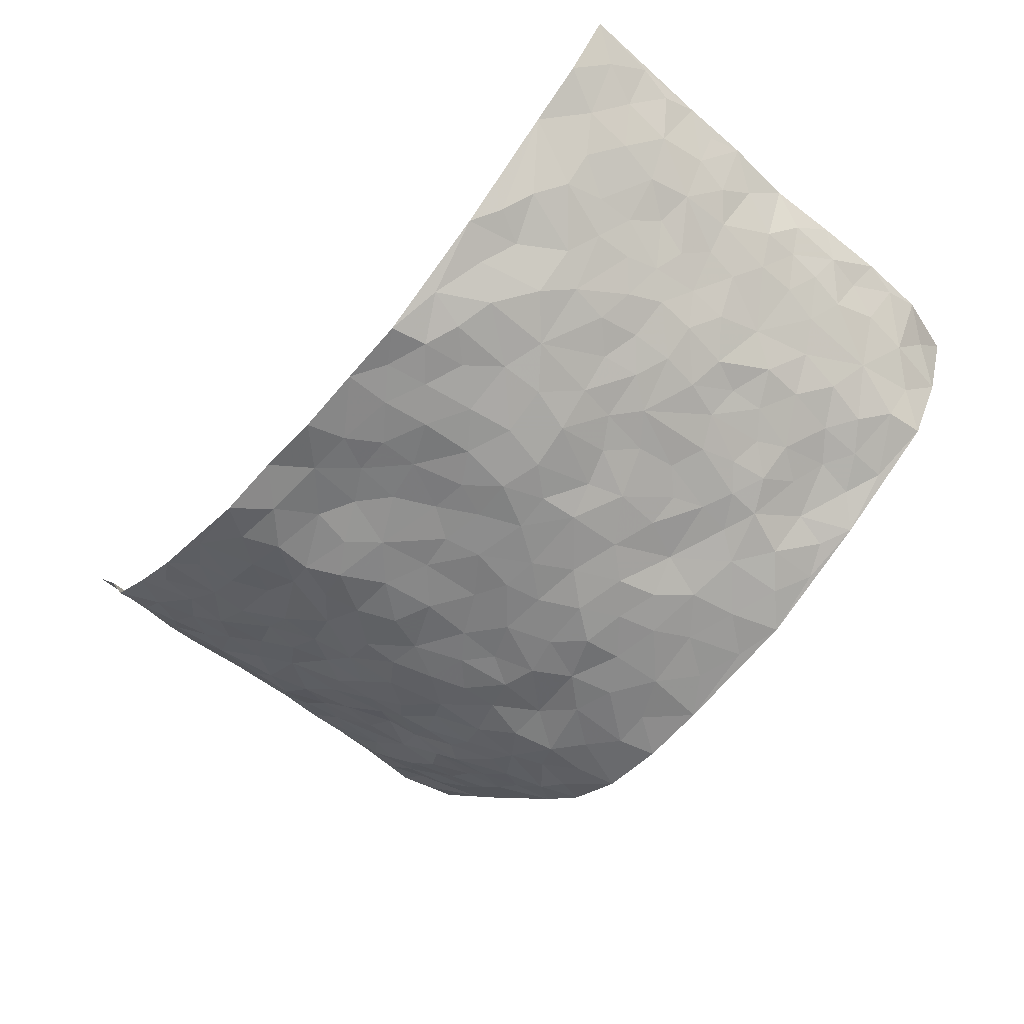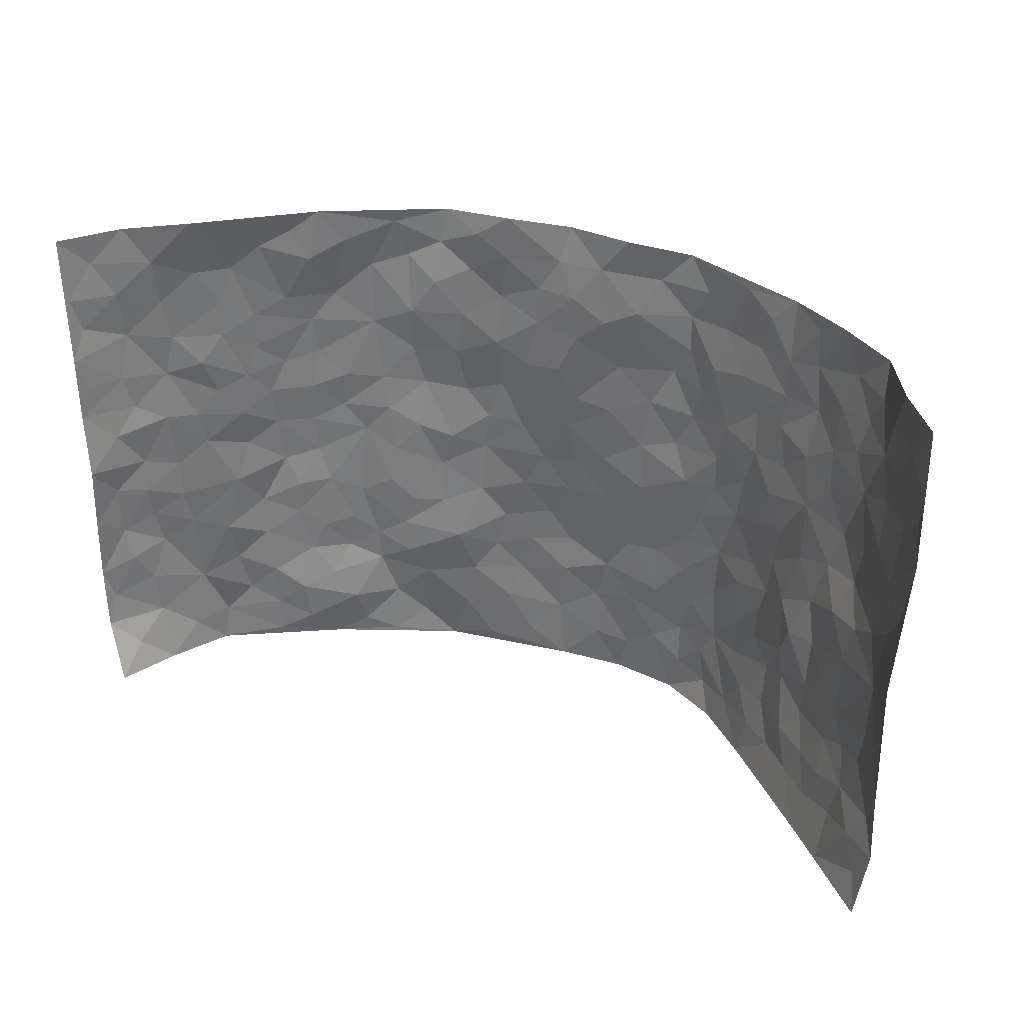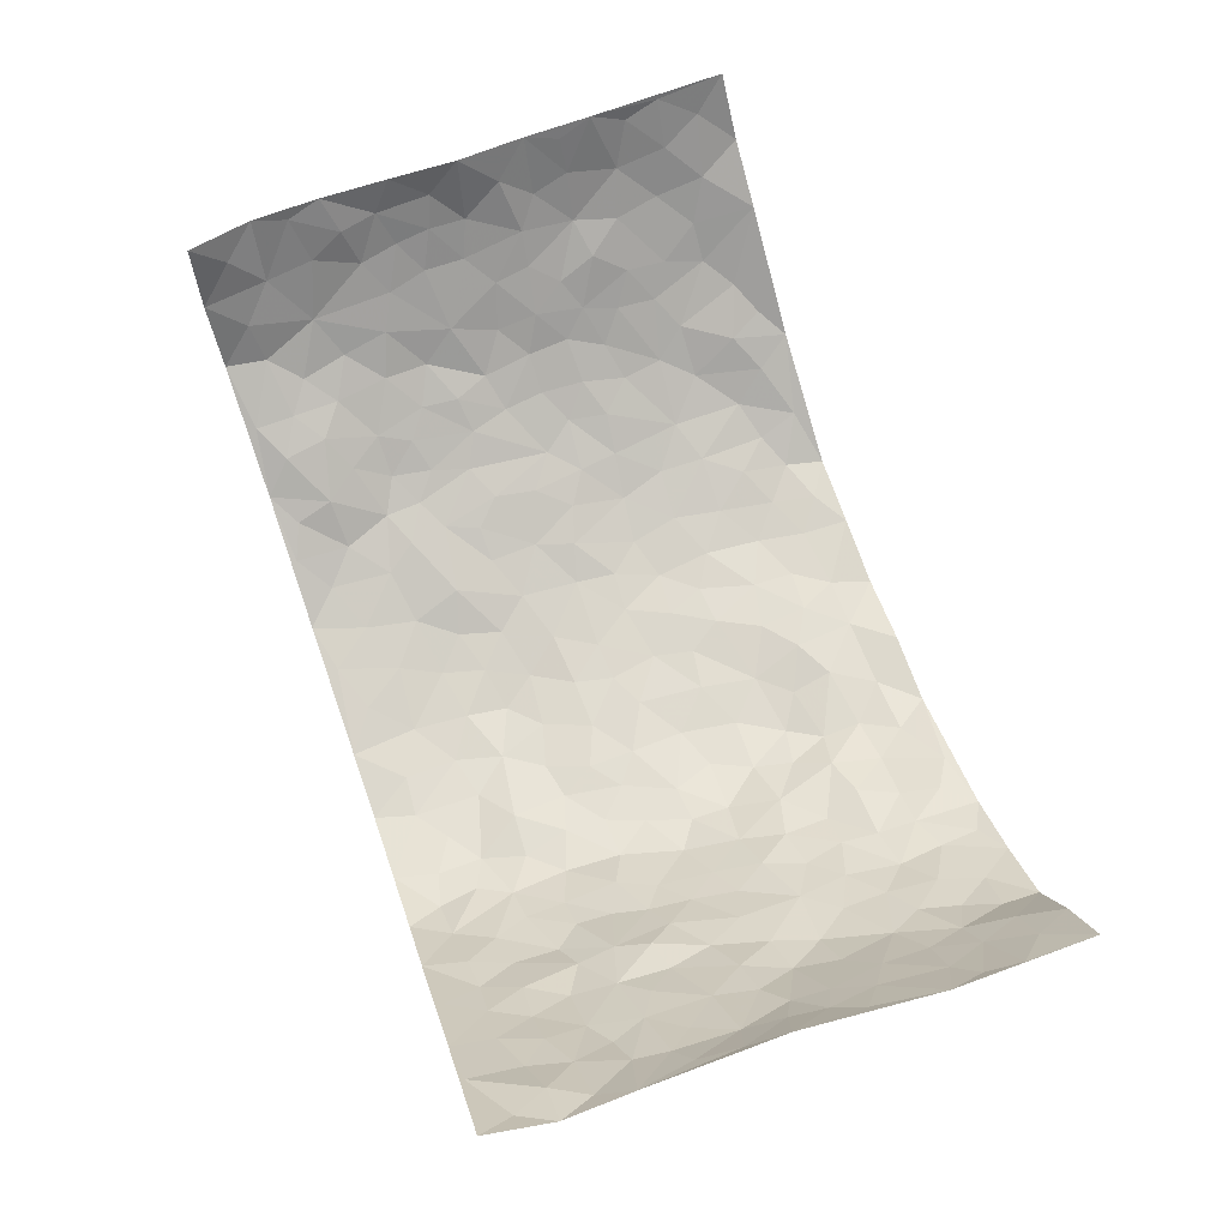
<metadata>
{"format":"obj","ext":"obj","renderer":"f3d","projection":"perspective","resolution":1024,"background":"white","views":[{"elev":-60.9,"azim":-131.2,"up":"+Z"},{"elev":32.9,"azim":24.9,"up":"+Y"},{"elev":69.0,"azim":70.4,"up":"+Z"}]}
</metadata>
<code>
v -0.7952 0.006371 0.3096
v -0.8302 0.9987 0.299
v 0.7917 0.00478 0.3361
v 0.8173 0.9984 0.2945
v -0.7141 0.3938 0.1488
v -0.8165 0.4986 0.3011
v -0.7587 0.3583 0.1911
v 0.003098 0.003106 -0.1681
v -0.8317 0.2498 0.2889
v -0.7989 0.3374 0.2425
v -0.6813 0.004135 0.08852
v -0.8286 0.1248 0.2896
v -0.6516 0.2951 0.08863
v -0.7471 0.002237 0.1948
v -0.7504 0.289 0.1753
v -0.4681 0.005326 -0.03438
v -0.8201 0.1875 0.2707
v -0.2848 0.1693 -0.1076
v -0.7018 0.3237 0.1323
v -0.7634 0.12 0.1911
v -0.7861 0.06479 0.2501
v -0.7174 0.06512 0.1399
v -0.6284 0.1301 0.05541
v -0.6736 0.07749 0.0816
v -0.7694 0.2074 0.2022
v -0.7878 0.2698 0.2347
v -0.7025 0.1785 0.1199
v -0.6428 0.2126 0.07026
v -0.7604 0.4885 0.2
v -0.8252 0.374 0.2944
v -0.6491 0.9997 0.1304
v -0.5075 0.2243 -0.01038
v 0.2649 0.1578 -0.1552
v -0.8243 0.7481 0.2996
v -0.3527 0.3944 -0.07967
v -0.7017 0.7548 0.1453
v -0.7138 0.834 0.1582
v -0.5488 0.445 0.007921
v -0.5613 0.6079 0.02403
v -0.4569 0.9996 -0.01957
v -0.8116 0.6863 0.2794
v -0.6077 0.5647 0.06442
v -0.3787 0.7552 -0.07962
v -0.4834 0.2818 -0.02328
v -0.4415 0.2268 -0.05087
v -0.4676 0.1645 -0.02367
v -0.4291 0.6381 -0.05153
v -0.354 0.5613 -0.08553
v 0.1701 0.4739 -0.148
v -0.3212 0.2227 -0.08941
v -0.2072 0.6122 -0.1413
v -0.3634 0.6308 -0.08549
v -0.2957 0.0599 -0.1153
v -0.5811 0.7127 0.04423
v -0.3816 0.1961 -0.07622
v -0.7635 0.618 0.2079
v -0.03491 0.3498 -0.172
v 0.06203 0.3409 -0.1695
v 0.302 0.4501 -0.1321
v -0.09128 0.5532 -0.1544
v -0.1615 0.5578 -0.147
v 0.09809 0.631 -0.148
v -0.593 0.3489 0.03606
v -0.6751 0.5755 0.121
v -0.8126 0.8094 0.2745
v -0.5229 0.132 0.01153
v -0.3546 0.01488 -0.08479
v -0.7135 0.4672 0.149
v -0.5768 0.1755 0.03298
v -0.5754 0.02119 0.02941
v -0.241 0.003715 -0.1349
v -0.5765 0.09149 0.0299
v -0.5125 0.05587 0.002845
v -0.4128 0.04016 -0.05678
v -0.4256 0.1062 -0.03982
v -0.7751 0.686 0.2244
v -0.823 0.8735 0.2923
v -0.6684 0.5109 0.1104
v 0.005506 0.9981 -0.1605
v -0.7184 0.6767 0.1557
v -0.5297 0.3175 0.001987
v -0.4893 0.4629 -0.02788
v 0.01119 0.5722 -0.1546
v -0.04524 0.4841 -0.1592
v 0.007434 0.4207 -0.1632
v -0.12 0.1299 -0.1504
v -0.5362 0.6721 0.006188
v -0.786 0.5622 0.245
v -0.6591 0.6929 0.1161
v -0.4302 0.2984 -0.05268
v -0.5896 0.2702 0.03746
v -0.4784 0.6902 -0.03054
v -0.1694 0.4866 -0.1473
v -0.2554 0.4369 -0.1213
v -0.5965 0.6514 0.05625
v -0.007292 0.1192 -0.1715
v -0.4004 0.5117 -0.06976
v -0.3307 0.2895 -0.08926
v -0.2334 0.5049 -0.1236
v -0.1752 0.3834 -0.1421
v -0.825 0.624 0.2968
v -0.6413 0.6248 0.09368
v -0.7219 0.5806 0.166
v -0.3521 0.1121 -0.09049
v -0.4965 0.5349 -0.02232
v -0.6265 0.4087 0.07382
v -0.1263 0.3262 -0.1551
v -0.1459 0.2516 -0.1512
v -0.4913 0.6132 -0.01983
v 0.1145 0.7296 -0.1512
v 0.000216 0.2176 -0.1709
v -0.06964 0.2753 -0.1647
v 0.008415 0.2905 -0.1789
v -0.4124 0.365 -0.06082
v -0.1913 0.1859 -0.1368
v -0.6074 0.4908 0.0524
v -0.5241 0.3837 0.001089
v -0.469 0.3931 -0.0328
v -0.2979 0.5256 -0.1044
v -0.2504 0.351 -0.1183
v -0.3423 0.4684 -0.08665
v -0.2163 0.2725 -0.1183
v -0.08667 0.4126 -0.1584
v -0.5589 0.5339 0.01719
v -0.0894 0.2005 -0.163
v -0.2083 0.09581 -0.1342
v -0.3846 0.2597 -0.07399
v -0.798 0.4371 0.2507
v -0.761 0.421 0.2025
v 0.09684 0.4234 -0.1602
v 0.2117 0.2374 -0.1496
v 0.08694 0.5174 -0.1513
v 0.02404 0.4889 -0.1602
v 0.1705 0.393 -0.1515
v 0.6984 0.4938 0.1611
v 0.2246 0.4334 -0.1448
v 0.2697 0.3127 -0.1387
v 0.1662 0.5674 -0.1506
v 0.129 0.9984 -0.1436
v -0.2875 0.6211 -0.1193
v 0.4193 0.8766 -0.07415
v 0.4835 0.9939 -0.05317
v -0.2087 0.7821 -0.1321
v -0.0531 0.8643 -0.1477
v -0.3098 0.3496 -0.09546
v -0.4407 0.5675 -0.05114
v -0.06997 0.05444 -0.1573
v -0.1539 0.02382 -0.145
v 0.1253 0.002921 -0.1754
v 0.01913 0.8603 -0.1423
v -0.01099 0.7004 -0.1429
v 0.4086 0.1949 -0.07583
v 0.3437 0.2884 -0.1224
v 0.5514 0.5227 0.02557
v 0.5 0.5435 -0.01825
v 0.4316 0.1339 -0.05111
v 0.4931 0.2256 -0.0179
v 0.4025 0.3592 -0.0769
v 0.02822 0.6415 -0.1488
v -0.05465 0.6285 -0.1484
v -0.1416 0.7307 -0.1427
v -0.08119 0.6943 -0.1465
v -0.0547 0.7918 -0.146
v -0.1327 0.6349 -0.1515
v 0.02673 0.7751 -0.1425
v 0.2534 0.9973 -0.1441
v -0.0134 0.9266 -0.1505
v -0.2618 0.8473 -0.1164
v -0.195 0.8806 -0.1391
v -0.3068 0.7822 -0.1028
v -0.2412 0.9982 -0.1373
v -0.2233 0.6973 -0.1318
v -0.3107 0.7019 -0.1079
v -0.1357 0.8301 -0.1499
v -0.1173 0.998 -0.1459
v 0.2252 0.7459 -0.1534
v 0.1807 0.6673 -0.1527
v 0.3313 0.5939 -0.1232
v 0.2657 0.5223 -0.1353
v 0.2727 0.6652 -0.1402
v 0.4188 0.7416 -0.07697
v 0.3534 0.6816 -0.1015
v 0.2903 0.7326 -0.1315
v 0.07427 0.9289 -0.1478
v 0.0849 0.8231 -0.1387
v 0.1518 0.8575 -0.1391
v 0.258 0.8729 -0.1449
v 0.3198 0.7922 -0.1092
v 0.2388 0.5951 -0.1467
v -0.7663 0.8681 0.2228
v -0.6233 0.819 0.08137
v -0.7641 0.7756 0.207
v -0.7507 1 0.204
v -0.7948 0.9404 0.252
v -0.7155 0.9231 0.1724
v -0.6614 0.8879 0.116
v -0.5582 0.9318 0.03862
v -0.608 0.8885 0.06785
v -0.627 0.748 0.08511
v -0.525 0.816 0.008702
v -0.5766 0.7832 0.04274
v -0.4759 0.902 -0.007176
v -0.3792 0.8796 -0.0794
v -0.5061 0.962 0.007692
v -0.4464 0.8178 -0.04643
v -0.4172 0.9372 -0.04351
v -0.3321 0.9735 -0.09204
v -0.4872 0.7622 -0.02308
v -0.313 0.902 -0.1082
v -0.2543 0.9304 -0.1307
v 0.1626 0.7849 -0.1489
v 0.261 0.8038 -0.1423
v 0.1948 0.9328 -0.1484
v 0.3866 0.8096 -0.08069
v 0.3401 0.8787 -0.1127
v 0.3812 0.9795 -0.09281
v 0.2948 0.9363 -0.1302
v 0.4356 0.9444 -0.06618
v 0.3822 0.4914 -0.1051
v 0.33 0.5274 -0.124
v 0.4638 0.6014 -0.03797
v 0.4226 0.6621 -0.06849
v 0.4007 0.586 -0.08485
v 0.3516 0.1891 -0.116
v 0.4603 0.3322 -0.04156
v 0.4463 0.5194 -0.05695
v 0.3493 0.3865 -0.1188
v -0.1196 0.9145 -0.1457
v -0.1789 0.958 -0.1364
v 0.3197 0.1326 -0.1289
v 0.5335 0.01543 0.06944
v 0.2059 0.3332 -0.1546
v 0.2754 0.3839 -0.1386
v 0.5357 0.2458 0.02678
v 0.6898 0.9927 0.08528
v 0.8054 0.2493 0.3178
v 0.4801 0.8084 -0.04434
v 0.6434 0.4845 0.112
v 0.4744 0.7434 -0.04331
v 0.8016 0.4981 0.3173
v 0.5994 0.2911 0.08631
v 0.4855 0.4647 -0.02571
v 0.6796 0.3081 0.161
v 0.5202 0.4127 0.01377
v 0.4439 0.002112 -0.0151
v 0.0944 0.2536 -0.1711
v 0.4627 0.07673 -0.01166
v 0.1394 0.3197 -0.1654
v 0.4064 0.2649 -0.08037
v 0.7461 0.2625 0.2304
v 0.5868 0.4579 0.05975
v 0.5198 0.08139 0.03432
v 0.4357 0.423 -0.06171
v 0.5491 0.3692 0.05028
v 0.2903 0.2324 -0.1411
v 0.4564 0.2693 -0.04311
v 0.267 0.0787 -0.1503
v 0.3534 0.002189 -0.09731
v 0.2466 0.002269 -0.1553
v 0.2052 0.1153 -0.162
v 0.0719 0.1718 -0.1748
v 0.1492 0.1906 -0.1677
v 0.5482 0.1469 0.05511
v 0.682 0.4207 0.1562
v 0.6576 0.2187 0.1396
v 0.5719 0.08032 0.08619
v 0.6041 0.3811 0.08118
v 0.6358 0.3364 0.1194
v 0.7549 0.3237 0.2383
v 0.6775 0.5626 0.1168
v 0.6088 0.1442 0.1077
v 0.6581 0.1492 0.1606
v 0.7252 0.3652 0.2033
v 0.7865 0.3478 0.2857
v 0.7594 0.4359 0.235
v 0.5301 0.3105 0.03213
v 0.6959 0.1053 0.2047
v 0.3305 0.06272 -0.1253
v 0.3939 0.06799 -0.07682
v 0.07466 0.07889 -0.171
v 0.1467 0.07276 -0.1716
v 0.8204 0.7493 0.3019
v 0.6291 0.07933 0.1447
v 0.5906 0.2134 0.07336
v 0.7957 0.4229 0.3011
v 0.7684 0.5066 0.2529
v 0.7028 0.2477 0.181
v 0.4927 0.147 -0.003014
v 0.6189 0.003792 0.1585
v 0.4773 0.3912 -0.02699
v 0.7753 0.06462 0.2959
v 0.8093 0.1262 0.3166
v 0.7161 0.1789 0.2119
v 0.7476 0.1248 0.2641
v 0.6875 0.01154 0.2264
v 0.7846 0.1874 0.2823
v 0.6142 0.5513 0.0681
v 0.6412 0.6278 0.07653
v 0.5507 0.6321 0.01774
v 0.7277 0.6883 0.1794
v 0.5962 0.7669 0.03577
v 0.8007 0.6233 0.2905
v 0.6926 0.6373 0.1331
v 0.7424 0.5921 0.2069
v 0.6749 0.7387 0.1022
v 0.7375 0.5275 0.2003
v 0.7772 0.5718 0.258
v 0.7657 0.6571 0.235
v 0.5994 0.6879 0.04544
v 0.5393 0.7204 0.0007285
v 0.4912 0.6715 -0.02942
v 0.7516 0.8483 0.1932
v 0.6659 0.8656 0.07869
v 0.7268 0.7725 0.1616
v 0.7769 0.7751 0.2321
v 0.7098 0.8392 0.1327
v 0.8174 0.8738 0.2957
v 0.6471 0.7975 0.07333
v 0.8087 0.8103 0.2782
v 0.6896 0.9259 0.09661
v 0.7471 0.9952 0.1938
v 0.5895 0.9932 0.01068
v 0.7273 0.9216 0.167
v 0.7762 0.9257 0.2386
v 0.6294 0.9292 0.04188
v 0.5415 0.8966 -0.01775
v 0.4815 0.8774 -0.04529
v 0.5367 0.9649 -0.0218
v 0.5509 0.817 -0.00792
v 0.6037 0.8559 0.03342
f 29 6 128
f 12 21 20
f 26 10 9
f 55 45 46
f 27 19 15
f 26 9 17
f 101 6 88
f 12 1 21
f 7 15 19
f 125 86 96
f 84 123 85
f 129 29 128
f 25 27 15
f 12 20 17
f 73 75 66
f 22 14 11
f 26 17 25
f 9 12 17
f 25 15 26
f 5 129 7
f 52 146 48
f 55 18 50
f 7 19 5
f 20 27 25
f 124 82 105
f 41 76 34
f 20 14 22
f 14 20 21
f 14 21 1
f 24 22 11
f 24 27 22
f 72 66 69
f 69 32 91
f 70 24 11
f 24 23 27
f 17 20 25
f 27 20 22
f 10 15 7
f 10 26 15
f 23 28 27
f 27 13 19
f 28 23 69
f 13 27 28
f 119 121 94
f 10 7 129
f 6 30 128
f 9 10 30
f 36 192 80
f 80 102 89
f 118 81 44
f 64 103 78
f 115 126 86
f 45 32 46
f 91 63 13
f 129 68 29
f 95 87 54
f 95 54 199
f 202 40 204
f 82 97 105
f 29 88 6
f 18 55 104
f 148 126 71
f 38 82 124
f 50 18 122
f 117 82 38
f 5 19 106
f 82 117 118
f 80 64 102
f 127 45 55
f 194 77 190
f 98 35 114
f 39 124 105
f 127 50 98
f 106 19 13
f 66 75 46
f 39 95 42
f 63 117 38
f 95 89 102
f 101 56 76
f 51 140 99
f 18 53 126
f 62 83 132
f 45 127 90
f 112 113 57
f 103 29 68
f 130 85 58
f 109 39 105
f 35 94 121
f 113 246 58
f 151 165 163
f 120 100 94
f 114 127 98
f 192 190 65
f 95 39 87
f 36 191 37
f 67 104 74
f 56 101 88
f 13 63 106
f 192 34 76
f 268 241 243
f 108 115 125
f 93 84 60
f 133 84 85
f 156 288 157
f 101 76 41
f 80 103 64
f 105 97 146
f 99 61 51
f 92 109 47
f 125 96 111
f 158 227 153
f 75 104 55
f 69 66 32
f 81 91 32
f 106 78 68
f 42 64 78
f 77 34 65
f 24 70 72
f 75 73 16
f 16 71 67
f 2 34 77
f 13 28 91
f 103 56 88
f 56 80 76
f 72 69 23
f 11 16 70
f 16 73 70
f 16 67 74
f 115 18 126
f 24 72 23
f 73 72 70
f 16 74 75
f 72 73 66
f 32 45 44
f 84 83 60
f 66 46 32
f 78 106 116
f 117 63 81
f 67 53 104
f 103 68 78
f 69 91 28
f 36 80 89
f 106 38 116
f 106 68 5
f 81 118 117
f 62 132 138
f 32 44 81
f 53 67 71
f 57 58 85
f 123 100 107
f 93 60 61
f 33 230 224
f 8 96 147
f 132 133 130
f 140 48 119
f 93 100 123
f 122 98 50
f 164 60 160
f 53 71 126
f 125 112 108
f 193 194 195
f 75 55 46
f 63 91 81
f 56 103 80
f 196 198 31
f 18 104 53
f 121 48 97
f 38 106 63
f 118 97 82
f 97 35 121
f 51 172 140
f 130 134 49
f 87 39 109
f 288 252 263
f 97 114 35
f 47 43 92
f 57 113 58
f 248 130 58
f 34 101 41
f 114 90 127
f 116 124 42
f 145 94 35
f 118 114 97
f 167 79 175
f 98 145 35
f 85 123 57
f 43 47 52
f 199 36 89
f 42 78 116
f 159 83 62
f 88 29 103
f 74 104 75
f 118 44 90
f 173 140 172
f 42 95 102
f 190 192 37
f 65 190 77
f 89 95 199
f 125 111 112
f 92 87 109
f 18 115 122
f 177 180 176
f 112 57 107
f 109 105 146
f 93 94 100
f 285 286 275
f 96 86 147
f 137 232 131
f 57 123 107
f 87 92 208
f 49 134 136
f 132 130 49
f 161 164 162
f 50 127 55
f 122 108 107
f 122 107 100
f 48 140 52
f 118 90 114
f 99 119 94
f 123 84 93
f 36 37 192
f 48 121 119
f 120 122 100
f 39 42 124
f 38 124 116
f 248 58 246
f 44 45 90
f 98 122 120
f 146 52 47
f 94 93 99
f 168 209 170
f 212 183 188
f 202 197 200
f 42 102 64
f 107 108 112
f 99 93 61
f 8 280 96
f 112 111 113
f 125 115 86
f 115 108 122
f 128 30 10
f 5 68 129
f 10 129 128
f 132 49 138
f 83 84 133
f 130 133 85
f 83 133 132
f 248 134 130
f 156 152 224
f 151 110 165
f 212 186 211
f 153 224 249
f 254 251 244
f 246 261 262
f 225 158 249
f 49 136 179
f 185 184 150
f 214 188 181
f 181 188 182
f 161 163 174
f 143 170 172
f 110 211 185
f 184 79 167
f 174 228 169
f 62 110 159
f 163 150 144
f 210 169 229
f 170 143 168
f 176 211 110
f 98 120 145
f 94 145 120
f 48 146 97
f 109 146 47
f 148 86 126
f 147 86 148
f 71 8 148
f 8 147 148
f 244 276 254
f 232 136 134
f 174 143 161
f 60 83 160
f 163 162 151
f 159 160 83
f 261 281 262
f 259 281 149
f 219 220 59
f 246 113 111
f 33 255 131
f 157 256 152
f 137 255 153
f 230 278 279
f 262 260 33
f 154 155 242
f 131 255 137
f 248 131 232
f 281 280 149
f 259 258 278
f 220 179 59
f 159 151 160
f 162 160 151
f 164 61 60
f 228 174 144
f 144 174 163
f 159 110 151
f 161 172 164
f 186 184 185
f 161 162 163
f 61 164 51
f 160 162 164
f 187 217 213
f 150 163 165
f 205 202 200
f 79 184 139
f 170 43 173
f 174 169 143
f 161 143 172
f 167 144 150
f 176 180 183
f 172 170 173
f 223 226 221
f 185 150 165
f 99 140 119
f 207 206 203
f 172 51 164
f 43 52 173
f 173 52 140
f 167 175 228
f 228 229 169
f 210 168 169
f 177 110 62
f 189 138 179
f 62 138 177
f 136 232 233
f 181 182 222
f 150 184 167
f 178 180 189
f 49 179 138
f 177 138 189
f 180 178 182
f 178 179 220
f 307 308 304
f 222 223 221
f 215 187 188
f 176 183 212
f 187 213 186
f 214 215 188
f 185 211 186
f 237 181 239
f 182 188 183
f 110 185 165
f 216 215 141
f 211 176 212
f 182 183 180
f 176 110 177
f 213 184 186
f 178 189 179
f 177 189 180
f 195 190 37
f 197 198 200
f 195 194 190
f 34 192 65
f 80 192 76
f 37 196 195
f 194 2 77
f 193 2 194
f 196 37 191
f 31 193 195
f 198 196 191
f 31 195 196
f 199 201 191
f 197 204 31
f 198 191 201
f 31 198 197
f 201 199 54
f 36 199 191
f 54 208 201
f 208 43 205
f 208 54 87
f 198 201 200
f 206 205 203
f 43 170 203
f 210 207 209
f 40 202 206
f 31 204 40
f 197 202 204
f 208 205 200
f 43 203 205
f 205 206 202
f 203 209 207
f 171 40 207
f 40 206 207
f 208 200 201
f 43 208 92
f 170 209 203
f 168 143 169
f 207 210 171
f 168 210 209
f 188 187 212
f 212 187 186
f 166 139 213
f 184 213 139
f 237 214 181
f 215 214 141
f 216 141 218
f 213 217 166
f 142 166 216
f 217 216 166
f 187 215 217
f 216 217 215
f 237 141 214
f 142 216 218
f 223 222 182
f 179 136 59
f 223 220 219
f 267 238 251
f 237 327 141
f 223 182 178
f 158 290 253
f 220 223 178
f 59 233 227
f 233 59 136
f 248 246 131
f 153 249 158
f 251 254 267
f 223 219 226
f 111 261 246
f 297 251 238
f 276 256 157
f 167 228 144
f 229 228 175
f 175 171 229
f 229 171 210
f 260 257 33
f 265 271 272
f 266 289 283
f 269 243 250
f 249 224 152
f 266 283 271
f 227 233 137
f 253 227 158
f 325 313 320
f 135 264 275
f 310 329 239
f 270 298 297
f 249 256 225
f 275 273 269
f 311 222 221
f 155 154 299
f 234 276 157
f 310 311 299
f 222 239 181
f 221 226 155
f 266 263 252
f 242 290 244
f 264 273 275
f 273 264 243
f 242 244 154
f 276 290 225
f 288 234 157
f 240 282 302
f 275 286 306
f 225 290 158
f 234 263 284
f 241 254 276
f 233 232 137
f 137 153 227
f 264 135 238
f 244 251 154
f 260 259 257
f 227 253 219
f 33 224 255
f 154 297 299
f 240 302 307
f 297 154 251
f 264 268 243
f 253 226 219
f 271 284 263
f 277 294 293
f 290 242 253
f 241 234 284
f 59 227 219
f 242 155 226
f 252 245 231
f 157 152 156
f 257 230 33
f 152 256 249
f 278 230 257
f 262 33 131
f 224 153 255
f 259 278 257
f 134 248 232
f 230 279 224
f 96 261 111
f 261 96 280
f 280 281 261
f 246 262 131
f 252 247 245
f 268 267 241
f 283 277 272
f 288 247 252
f 275 274 285
f 295 291 294
f 267 268 264
f 263 234 288
f 309 310 299
f 290 276 244
f 283 272 271
f 267 254 241
f 265 243 241
f 236 240 285
f 297 238 270
f 303 305 298
f 241 276 234
f 221 155 299
f 272 277 293
f 250 243 287
f 286 285 240
f 284 271 265
f 271 263 266
f 295 3 291
f 225 256 276
f 241 284 265
f 289 266 231
f 3 292 291
f 321 235 323
f 293 294 296
f 279 278 258
f 245 279 258
f 279 156 224
f 260 281 259
f 280 8 149
f 262 281 260
f 231 266 252
f 267 264 238
f 306 304 270
f 283 289 295
f 243 269 273
f 236 269 250
f 294 292 296
f 274 236 285
f 269 274 275
f 250 287 293
f 245 289 231
f 236 274 269
f 156 279 247
f 242 226 253
f 247 279 245
f 243 265 287
f 288 156 247
f 265 272 293
f 296 292 236
f 293 287 265
f 295 294 277
f 277 283 295
f 236 250 296
f 289 3 295
f 292 294 291
f 293 296 250
f 300 304 308
f 325 320 235
f 329 330 326
f 270 304 303
f 270 303 298
f 309 305 301
f 135 306 270
f 299 297 298
f 298 309 299
f 238 135 270
f 300 314 305
f 303 300 305
f 304 306 307
f 300 303 304
f 282 319 315
f 322 325 235
f 275 306 135
f 307 306 286
f 240 307 286
f 308 307 302
f 302 282 308
f 308 282 315
f 305 309 298
f 310 309 301
f 310 301 329
f 310 239 311
f 222 311 239
f 299 311 221
f 319 312 315
f 312 323 316
f 301 305 318
f 305 314 316
f 300 308 315
f 316 314 312
f 312 314 315
f 315 314 300
f 323 312 324
f 316 313 318
f 282 4 317
f 330 313 325
f 4 321 324
f 235 320 323
f 282 317 319
f 312 319 317
f 326 325 322
f 316 320 313
f 316 318 305
f 142 218 327
f 327 218 141
f 316 323 320
f 324 312 317
f 4 324 317
f 321 323 324
f 318 313 330
f 328 326 322
f 326 327 329
f 329 327 237
f 326 328 327
f 322 142 328
f 327 328 142
f 329 237 239
f 301 318 330
f 326 330 325
f 330 329 301

</code>
